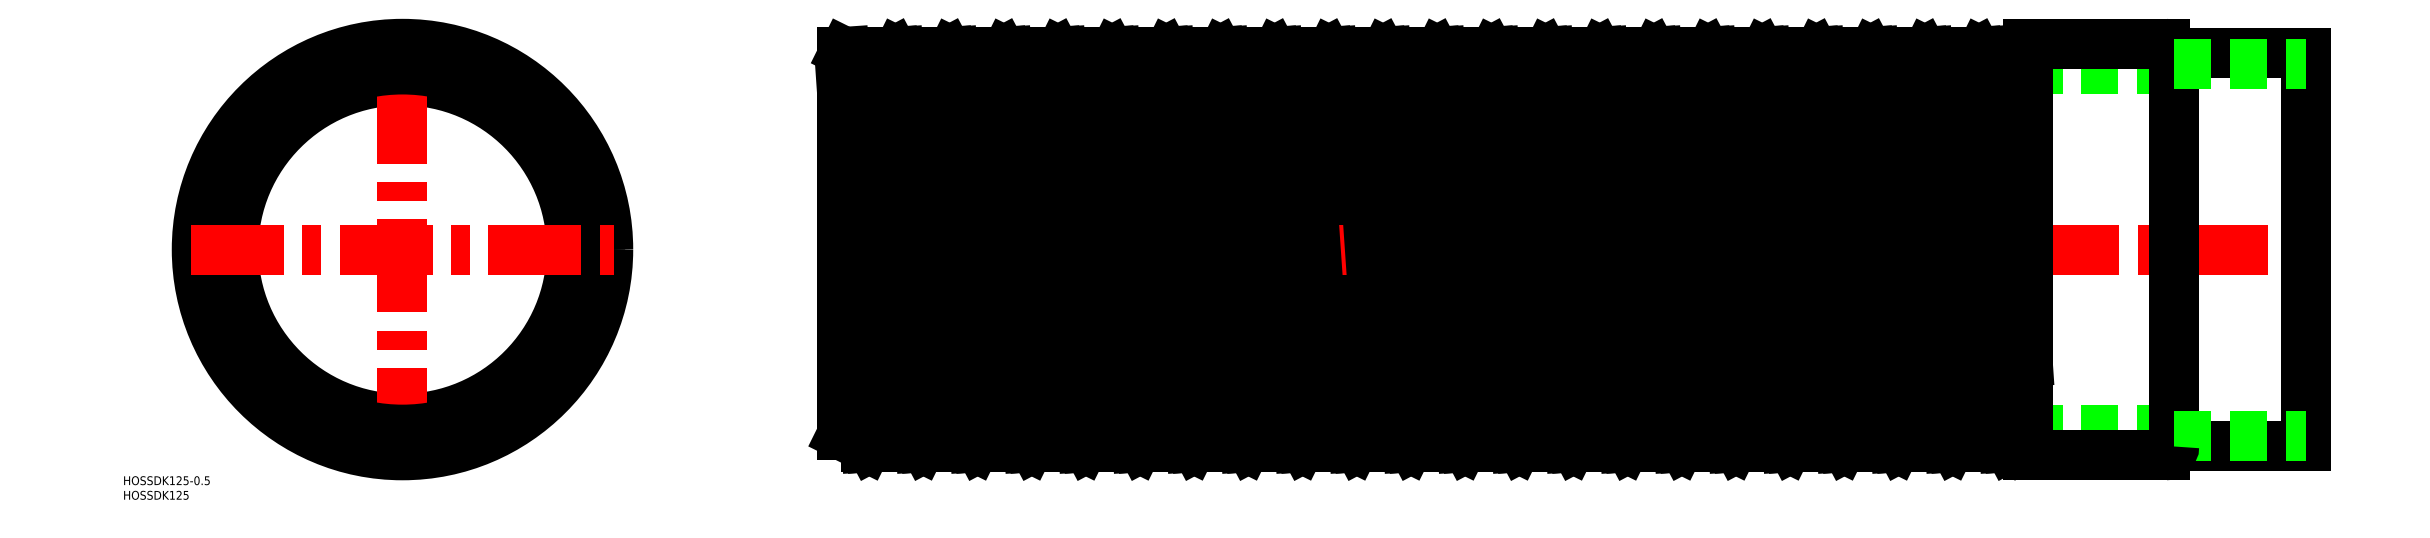
<metadata>
{"format":"dxf","ext":"dxf","renderer":"ezdxf+matplotlib","layout":"modelspace","background":"white","min_lineweight":24,"dpi":150}
</metadata>
<code>
0
SECTION
2
ENTITIES
0
LINE
8
0
10
605
20
-61.5
30
0
11
150
21
-61.5
31
0
0
LINE
8
0
10
605
20
61.5
30
0
11
150
21
61.5
31
0
0
LINE
8
0
10
317.4
20
67.5
30
0
11
326
21
63.2
31
0
0
LINE
8
0
10
316.2
20
-63.2
30
0
11
324.9
21
-67.5
31
0
0
LINE
8
0
10
324.9
20
-67.5
30
0
11
315.6
21
67.5
31
0
0
LINE
8
0
10
326.6
20
-67.5
30
0
11
317.4
21
67.5
31
0
0
LINE
8
CENTER
10
148
20
0
30
0
11
652
21
0
31
0
0
LINE
8
0
10
232.4
20
-67.5
30
0
11
223.1
21
67.5
31
0
0
LINE
8
0
10
234.1
20
-67.5
30
0
11
224.9
21
67.5
31
0
0
LINE
8
0
10
250.9
20
-67.5
30
0
11
241.6
21
67.5
31
0
0
LINE
8
0
10
252.6
20
-67.5
30
0
11
243.4
21
67.5
31
0
0
LINE
8
0
10
233.5
20
63.2
30
0
11
242.2
21
-63.2
31
0
0
LINE
8
0
10
269.4
20
-67.5
30
0
11
260.1
21
67.5
31
0
0
LINE
8
0
10
271.1
20
-67.5
30
0
11
261.9
21
67.5
31
0
0
LINE
8
0
10
252
20
63.2
30
0
11
260.7
21
-63.2
31
0
0
LINE
8
0
10
287.9
20
-67.5
30
0
11
278.6
21
67.5
31
0
0
LINE
8
0
10
289.6
20
-67.5
30
0
11
280.4
21
67.5
31
0
0
LINE
8
0
10
270.5
20
63.2
30
0
11
279.2
21
-63.2
31
0
0
LINE
8
0
10
306.4
20
-67.5
30
0
11
297.1
21
67.5
31
0
0
LINE
8
0
10
308.1
20
-67.5
30
0
11
298.9
21
67.5
31
0
0
LINE
8
0
10
289
20
63.2
30
0
11
297.7
21
-63.2
31
0
0
LINE
8
0
10
307.5
20
63.2
30
0
11
316.2
21
-63.2
31
0
0
LINE
8
0
10
160.1
20
-67.5
30
0
11
150.9
21
67.5
31
0
0
LINE
8
0
10
178.6
20
-67.5
30
0
11
169.4
21
67.5
31
0
0
LINE
8
0
10
176.9
20
-67.5
30
0
11
167.6
21
67.5
31
0
0
LINE
8
0
10
159.5
20
63.2
30
0
11
168.2
21
-63.2
31
0
0
LINE
8
0
10
195.4
20
-67.5
30
0
11
186.1
21
67.5
31
0
0
LINE
8
0
10
197.1
20
-67.5
30
0
11
187.9
21
67.5
31
0
0
LINE
8
0
10
178
20
63.2
30
0
11
186.7
21
-63.2
31
0
0
LINE
8
0
10
213.9
20
-67.5
30
0
11
204.6
21
67.5
31
0
0
LINE
8
0
10
215.6
20
-67.5
30
0
11
206.4
21
67.5
31
0
0
LINE
8
0
10
196.5
20
63.2
30
0
11
205.2
21
-63.2
31
0
0
LINE
8
0
10
150
20
-63.35
30
0
11
150
21
67.5
31
0
0
LINE
8
0
10
158.4
20
-67.5
30
0
11
150
21
55.07
31
0
0
LINE
8
0
10
215
20
63.2
30
0
11
223.7
21
-63.2
31
0
0
CIRCLE
8
0
10
0
20
0
30
0
40
70.25
0
CIRCLE
8
0
10
0
20
0
30
0
40
57.75
0
LINE
8
CENTER
10
0
20
-72.25
30
0
11
0
21
72.25
31
0
0
CIRCLE
8
0
10
0
20
0
30
0
40
67.5
0
CIRCLE
8
0
10
0
20
0
30
0
40
61.5
0
TEXT
8
0
10
-95.44
20
-85.43
30
0
40
3
1
HOSSDK125
0
TEXT
8
0
10
-95.44
20
-80.43
30
0
40
3
1
HOSSDK125-0.5
0
LINE
8
0
10
178.6
20
-67.5
30
0
11
186.7
21
-63.2
31
0
0
LINE
8
0
10
160.1
20
-67.5
30
0
11
168.2
21
-63.2
31
0
0
LINE
8
0
10
158.4
20
-67.5
30
0
11
160.1
21
-67.5
31
0
0
LINE
8
0
10
150
20
-63.35
30
0
11
158.4
21
-67.5
31
0
0
LINE
8
0
10
176.9
20
-67.5
30
0
11
178.6
21
-67.5
31
0
0
LINE
8
0
10
168.2
20
-63.2
30
0
11
176.9
21
-67.5
31
0
0
LINE
8
0
10
252.6
20
-67.5
30
0
11
260.7
21
-63.2
31
0
0
LINE
8
0
10
215.6
20
-67.5
30
0
11
223.7
21
-63.2
31
0
0
LINE
8
0
10
197.1
20
-67.5
30
0
11
205.2
21
-63.2
31
0
0
LINE
8
0
10
186.7
20
-63.2
30
0
11
195.4
21
-67.5
31
0
0
LINE
8
0
10
195.4
20
-67.5
30
0
11
197.1
21
-67.5
31
0
0
LINE
8
0
10
205.2
20
-63.2
30
0
11
213.9
21
-67.5
31
0
0
LINE
8
0
10
213.9
20
-67.5
30
0
11
215.6
21
-67.5
31
0
0
LINE
8
0
10
234.1
20
-67.5
30
0
11
242.2
21
-63.2
31
0
0
LINE
8
0
10
223.7
20
-63.2
30
0
11
232.4
21
-67.5
31
0
0
LINE
8
0
10
232.4
20
-67.5
30
0
11
234.1
21
-67.5
31
0
0
LINE
8
0
10
242.2
20
-63.2
30
0
11
250.9
21
-67.5
31
0
0
LINE
8
0
10
250.9
20
-67.5
30
0
11
252.6
21
-67.5
31
0
0
LINE
8
0
10
279.2
20
-63.2
30
0
11
287.9
21
-67.5
31
0
0
LINE
8
0
10
269.4
20
-67.5
30
0
11
271.1
21
-67.5
31
0
0
LINE
8
0
10
260.7
20
-63.2
30
0
11
269.4
21
-67.5
31
0
0
LINE
8
0
10
271.1
20
-67.5
30
0
11
279.2
21
-63.2
31
0
0
LINE
8
0
10
297.7
20
-63.2
30
0
11
306.4
21
-67.5
31
0
0
LINE
8
0
10
289.6
20
-67.5
30
0
11
297.7
21
-63.2
31
0
0
LINE
8
0
10
287.9
20
-67.5
30
0
11
289.6
21
-67.5
31
0
0
LINE
8
0
10
306.4
20
-67.5
30
0
11
308.1
21
-67.5
31
0
0
LINE
8
0
10
308.1
20
-67.5
30
0
11
316.2
21
-63.2
31
0
0
LINE
8
CENTER
10
-72.25
20
0
30
0
11
72.25
21
0
31
0
0
LINE
8
0
10
178
20
63.2
30
0
11
186.1
21
67.5
31
0
0
LINE
8
0
10
159.5
20
63.2
30
0
11
167.6
21
67.5
31
0
0
LINE
8
0
10
150
20
67.5
30
0
11
150.9
21
67.5
31
0
0
LINE
8
0
10
150.9
20
67.5
30
0
11
159.5
21
63.2
31
0
0
LINE
8
0
10
169.4
20
67.5
30
0
11
178
21
63.2
31
0
0
LINE
8
0
10
167.6
20
67.5
30
0
11
169.4
21
67.5
31
0
0
LINE
8
0
10
252
20
63.2
30
0
11
260.1
21
67.5
31
0
0
LINE
8
0
10
215
20
63.2
30
0
11
223.1
21
67.5
31
0
0
LINE
8
0
10
196.5
20
63.2
30
0
11
204.6
21
67.5
31
0
0
LINE
8
0
10
186.1
20
67.5
30
0
11
187.9
21
67.5
31
0
0
LINE
8
0
10
187.9
20
67.5
30
0
11
196.5
21
63.2
31
0
0
LINE
8
0
10
204.6
20
67.5
30
0
11
206.4
21
67.5
31
0
0
LINE
8
0
10
206.4
20
67.5
30
0
11
215
21
63.2
31
0
0
LINE
8
0
10
233.5
20
63.2
30
0
11
241.6
21
67.5
31
0
0
LINE
8
0
10
223.1
20
67.5
30
0
11
224.9
21
67.5
31
0
0
LINE
8
0
10
224.9
20
67.5
30
0
11
233.5
21
63.2
31
0
0
LINE
8
0
10
241.6
20
67.5
30
0
11
243.4
21
67.5
31
0
0
LINE
8
0
10
243.4
20
67.5
30
0
11
252
21
63.2
31
0
0
LINE
8
0
10
280.4
20
67.5
30
0
11
289
21
63.2
31
0
0
LINE
8
0
10
261.9
20
67.5
30
0
11
270.5
21
63.2
31
0
0
LINE
8
0
10
260.1
20
67.5
30
0
11
261.9
21
67.5
31
0
0
LINE
8
0
10
278.6
20
67.5
30
0
11
280.4
21
67.5
31
0
0
LINE
8
0
10
270.5
20
63.2
30
0
11
278.6
21
67.5
31
0
0
LINE
8
0
10
298.9
20
67.5
30
0
11
307.5
21
63.2
31
0
0
LINE
8
0
10
297.1
20
67.5
30
0
11
298.9
21
67.5
31
0
0
LINE
8
0
10
289
20
63.2
30
0
11
297.1
21
67.5
31
0
0
LINE
8
0
10
315.6
20
67.5
30
0
11
317.4
21
67.5
31
0
0
LINE
8
0
10
307.5
20
63.2
30
0
11
315.6
21
67.5
31
0
0
LINE
8
0
10
605
20
-67.25
30
0
11
605
21
67.25
31
0
0
LINE
8
0
10
650
20
-67
30
0
11
650
21
67
31
0
0
LINE
8
0
10
555
20
-70.25
30
0
11
555
21
70.25
31
0
0
LINE
8
0
10
343.4
20
-67.5
30
0
11
334.1
21
67.5
31
0
0
LINE
8
0
10
345.1
20
-67.5
30
0
11
335.9
21
67.5
31
0
0
LINE
8
0
10
326
20
63.2
30
0
11
334.7
21
-63.2
31
0
0
LINE
8
0
10
361.9
20
-67.5
30
0
11
352.6
21
67.5
31
0
0
LINE
8
0
10
363.6
20
-67.5
30
0
11
354.4
21
67.5
31
0
0
LINE
8
0
10
344.5
20
63.2
30
0
11
353.2
21
-63.2
31
0
0
LINE
8
0
10
380.4
20
-67.5
30
0
11
371.1
21
67.5
31
0
0
LINE
8
0
10
382.1
20
-67.5
30
0
11
372.9
21
67.5
31
0
0
LINE
8
0
10
363
20
63.2
30
0
11
371.7
21
-63.2
31
0
0
LINE
8
0
10
398.9
20
-67.5
30
0
11
389.6
21
67.5
31
0
0
LINE
8
0
10
400.6
20
-67.5
30
0
11
391.4
21
67.5
31
0
0
LINE
8
0
10
381.5
20
63.2
30
0
11
390.2
21
-63.2
31
0
0
LINE
8
0
10
417.4
20
-67.5
30
0
11
408.1
21
67.5
31
0
0
LINE
8
0
10
419.1
20
-67.5
30
0
11
409.9
21
67.5
31
0
0
LINE
8
0
10
400
20
63.2
30
0
11
408.7
21
-63.2
31
0
0
LINE
8
0
10
435.9
20
-67.5
30
0
11
426.6
21
67.5
31
0
0
LINE
8
0
10
437.6
20
-67.5
30
0
11
428.4
21
67.5
31
0
0
LINE
8
0
10
418.5
20
63.2
30
0
11
427.2
21
-63.2
31
0
0
LINE
8
0
10
454.4
20
-67.5
30
0
11
445.1
21
67.5
31
0
0
LINE
8
0
10
456.1
20
-67.5
30
0
11
446.9
21
67.5
31
0
0
LINE
8
0
10
437
20
63.2
30
0
11
445.7
21
-63.2
31
0
0
LINE
8
0
10
472.9
20
-67.5
30
0
11
463.6
21
67.5
31
0
0
LINE
8
0
10
474.6
20
-67.5
30
0
11
465.4
21
67.5
31
0
0
LINE
8
0
10
455.5
20
63.2
30
0
11
464.2
21
-63.2
31
0
0
LINE
8
0
10
491.4
20
-67.5
30
0
11
482.1
21
67.5
31
0
0
LINE
8
0
10
493.1
20
-67.5
30
0
11
483.9
21
67.5
31
0
0
LINE
8
0
10
474
20
63.2
30
0
11
482.7
21
-63.2
31
0
0
LINE
8
0
10
509.9
20
-67.5
30
0
11
500.6
21
67.5
31
0
0
LINE
8
0
10
511.6
20
-67.5
30
0
11
502.4
21
67.5
31
0
0
LINE
8
0
10
492.5
20
63.2
30
0
11
501.2
21
-63.2
31
0
0
LINE
8
0
10
528.4
20
-67.5
30
0
11
519.1
21
67.5
31
0
0
LINE
8
0
10
530.1
20
-67.5
30
0
11
520.9
21
67.5
31
0
0
LINE
8
0
10
511
20
63.2
30
0
11
519.7
21
-63.2
31
0
0
LINE
8
0
10
546.9
20
-67.5
30
0
11
537.6
21
67.5
31
0
0
LINE
8
0
10
548.6
20
-67.5
30
0
11
539.4
21
67.5
31
0
0
LINE
8
0
10
529.5
20
63.2
30
0
11
538.2
21
-63.2
31
0
0
LINE
8
0
10
555
20
-70.25
30
0
11
602
21
-70.25
31
0
0
LINE
8
0
10
456.1
20
-67.5
30
0
11
464.2
21
-63.2
31
0
0
LINE
8
0
10
390.2
20
-63.2
30
0
11
398.9
21
-67.5
31
0
0
LINE
8
0
10
353.2
20
-63.2
30
0
11
361.9
21
-67.5
31
0
0
LINE
8
0
10
334.7
20
-63.2
30
0
11
343.4
21
-67.5
31
0
0
LINE
8
0
10
324.9
20
-67.5
30
0
11
326.6
21
-67.5
31
0
0
LINE
8
0
10
326.6
20
-67.5
30
0
11
334.7
21
-63.2
31
0
0
LINE
8
0
10
343.4
20
-67.5
30
0
11
345.1
21
-67.5
31
0
0
LINE
8
0
10
345.1
20
-67.5
30
0
11
353.2
21
-63.2
31
0
0
LINE
8
0
10
371.7
20
-63.2
30
0
11
380.4
21
-67.5
31
0
0
LINE
8
0
10
361.9
20
-67.5
30
0
11
363.6
21
-67.5
31
0
0
LINE
8
0
10
363.6
20
-67.5
30
0
11
371.7
21
-63.2
31
0
0
LINE
8
0
10
380.4
20
-67.5
30
0
11
382.1
21
-67.5
31
0
0
LINE
8
0
10
382.1
20
-67.5
30
0
11
390.2
21
-63.2
31
0
0
LINE
8
0
10
419.1
20
-67.5
30
0
11
427.2
21
-63.2
31
0
0
LINE
8
0
10
400.6
20
-67.5
30
0
11
408.7
21
-63.2
31
0
0
LINE
8
0
10
398.9
20
-67.5
30
0
11
400.6
21
-67.5
31
0
0
LINE
8
0
10
417.4
20
-67.5
30
0
11
419.1
21
-67.5
31
0
0
LINE
8
0
10
408.7
20
-63.2
30
0
11
417.4
21
-67.5
31
0
0
LINE
8
0
10
437.6
20
-67.5
30
0
11
445.7
21
-63.2
31
0
0
LINE
8
0
10
427.2
20
-63.2
30
0
11
435.9
21
-67.5
31
0
0
LINE
8
0
10
435.9
20
-67.5
30
0
11
437.6
21
-67.5
31
0
0
LINE
8
0
10
445.7
20
-63.2
30
0
11
454.4
21
-67.5
31
0
0
LINE
8
0
10
454.4
20
-67.5
30
0
11
456.1
21
-67.5
31
0
0
LINE
8
0
10
519.7
20
-63.2
30
0
11
528.4
21
-67.5
31
0
0
LINE
8
0
10
493.1
20
-67.5
30
0
11
501.2
21
-63.2
31
0
0
LINE
8
0
10
474.6
20
-67.5
30
0
11
482.7
21
-63.2
31
0
0
LINE
8
0
10
464.2
20
-63.2
30
0
11
472.9
21
-67.5
31
0
0
LINE
8
0
10
472.9
20
-67.5
30
0
11
474.6
21
-67.5
31
0
0
LINE
8
0
10
482.7
20
-63.2
30
0
11
491.4
21
-67.5
31
0
0
LINE
8
0
10
491.4
20
-67.5
30
0
11
493.1
21
-67.5
31
0
0
LINE
8
0
10
509.9
20
-67.5
30
0
11
511.6
21
-67.5
31
0
0
LINE
8
0
10
501.2
20
-63.2
30
0
11
509.9
21
-67.5
31
0
0
LINE
8
0
10
511.6
20
-67.5
30
0
11
519.7
21
-63.2
31
0
0
LINE
8
0
10
538.2
20
-63.2
30
0
11
546.9
21
-67.5
31
0
0
LINE
8
0
10
530.1
20
-67.5
30
0
11
538.2
21
-63.2
31
0
0
LINE
8
0
10
528.4
20
-67.5
30
0
11
530.1
21
-67.5
31
0
0
LINE
8
0
10
548.6
20
-67.5
30
0
11
555
21
-64.1
31
0
0
LINE
8
0
10
546.9
20
-67.5
30
0
11
548.6
21
-67.5
31
0
0
LINE
8
0
10
605
20
-67
30
0
11
650
21
-67
31
0
0
LINE
8
0
10
605
20
-63.5
30
0
11
650
21
-63.5
31
0
0
ARC
8
0
10
602
20
-67.25
30
0
40
3
50
270
51
0
0
LINE
8
0
10
555
20
70.25
30
0
11
602
21
70.25
31
0
0
LINE
8
0
10
455.5
20
63.2
30
0
11
463.6
21
67.5
31
0
0
LINE
8
0
10
389.6
20
67.5
30
0
11
391.4
21
67.5
31
0
0
LINE
8
0
10
354.4
20
67.5
30
0
11
363
21
63.2
31
0
0
LINE
8
0
10
335.9
20
67.5
30
0
11
344.5
21
63.2
31
0
0
LINE
8
0
10
334.1
20
67.5
30
0
11
335.9
21
67.5
31
0
0
LINE
8
0
10
326
20
63.2
30
0
11
334.1
21
67.5
31
0
0
LINE
8
0
10
352.6
20
67.5
30
0
11
354.4
21
67.5
31
0
0
LINE
8
0
10
344.5
20
63.2
30
0
11
352.6
21
67.5
31
0
0
LINE
8
0
10
372.9
20
67.5
30
0
11
381.5
21
63.2
31
0
0
LINE
8
0
10
371.1
20
67.5
30
0
11
372.9
21
67.5
31
0
0
LINE
8
0
10
363
20
63.2
30
0
11
371.1
21
67.5
31
0
0
LINE
8
0
10
381.5
20
63.2
30
0
11
389.6
21
67.5
31
0
0
LINE
8
0
10
418.5
20
63.2
30
0
11
426.6
21
67.5
31
0
0
LINE
8
0
10
400
20
63.2
30
0
11
408.1
21
67.5
31
0
0
LINE
8
0
10
391.4
20
67.5
30
0
11
400
21
63.2
31
0
0
LINE
8
0
10
409.9
20
67.5
30
0
11
418.5
21
63.2
31
0
0
LINE
8
0
10
408.1
20
67.5
30
0
11
409.9
21
67.5
31
0
0
LINE
8
0
10
437
20
63.2
30
0
11
445.1
21
67.5
31
0
0
LINE
8
0
10
426.6
20
67.5
30
0
11
428.4
21
67.5
31
0
0
LINE
8
0
10
428.4
20
67.5
30
0
11
437
21
63.2
31
0
0
LINE
8
0
10
445.1
20
67.5
30
0
11
446.9
21
67.5
31
0
0
LINE
8
0
10
446.9
20
67.5
30
0
11
455.5
21
63.2
31
0
0
LINE
8
0
10
520.9
20
67.5
30
0
11
529.5
21
63.2
31
0
0
LINE
8
0
10
492.5
20
63.2
30
0
11
500.6
21
67.5
31
0
0
LINE
8
0
10
474
20
63.2
30
0
11
482.1
21
67.5
31
0
0
LINE
8
0
10
463.6
20
67.5
30
0
11
465.4
21
67.5
31
0
0
LINE
8
0
10
465.4
20
67.5
30
0
11
474
21
63.2
31
0
0
LINE
8
0
10
482.1
20
67.5
30
0
11
483.9
21
67.5
31
0
0
LINE
8
0
10
483.9
20
67.5
30
0
11
492.5
21
63.2
31
0
0
LINE
8
0
10
502.4
20
67.5
30
0
11
511
21
63.2
31
0
0
LINE
8
0
10
500.6
20
67.5
30
0
11
502.4
21
67.5
31
0
0
LINE
8
0
10
519.1
20
67.5
30
0
11
520.9
21
67.5
31
0
0
LINE
8
0
10
511
20
63.2
30
0
11
519.1
21
67.5
31
0
0
LINE
8
0
10
548
20
63.2
30
0
11
555
21
-38.31
31
0
0
LINE
8
0
10
539.4
20
67.5
30
0
11
548
21
63.2
31
0
0
LINE
8
0
10
537.6
20
67.5
30
0
11
539.4
21
67.5
31
0
0
LINE
8
0
10
529.5
20
63.2
30
0
11
537.6
21
67.5
31
0
0
LINE
8
0
10
548
20
63.2
30
0
11
555
21
66.89
31
0
0
ARC
8
0
10
602
20
67.25
30
0
40
3
50
0
51
90
0
LINE
8
0
10
605
20
67
30
0
11
650
21
67
31
0
0
LINE
8
0
10
605
20
63.5
30
0
11
650
21
63.5
31
0
0
ENDSEC
0
EOF

</code>
